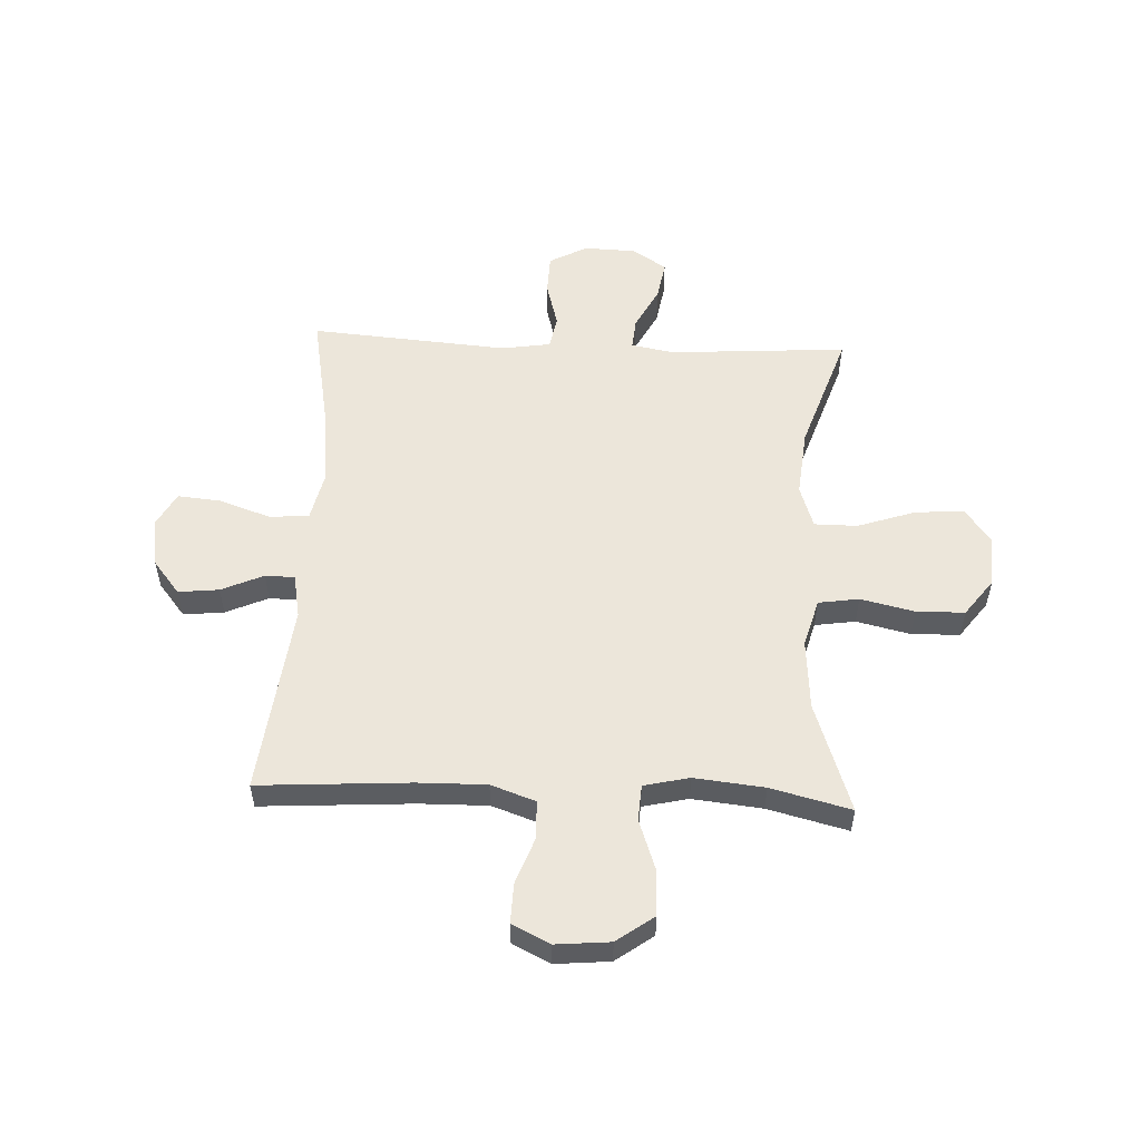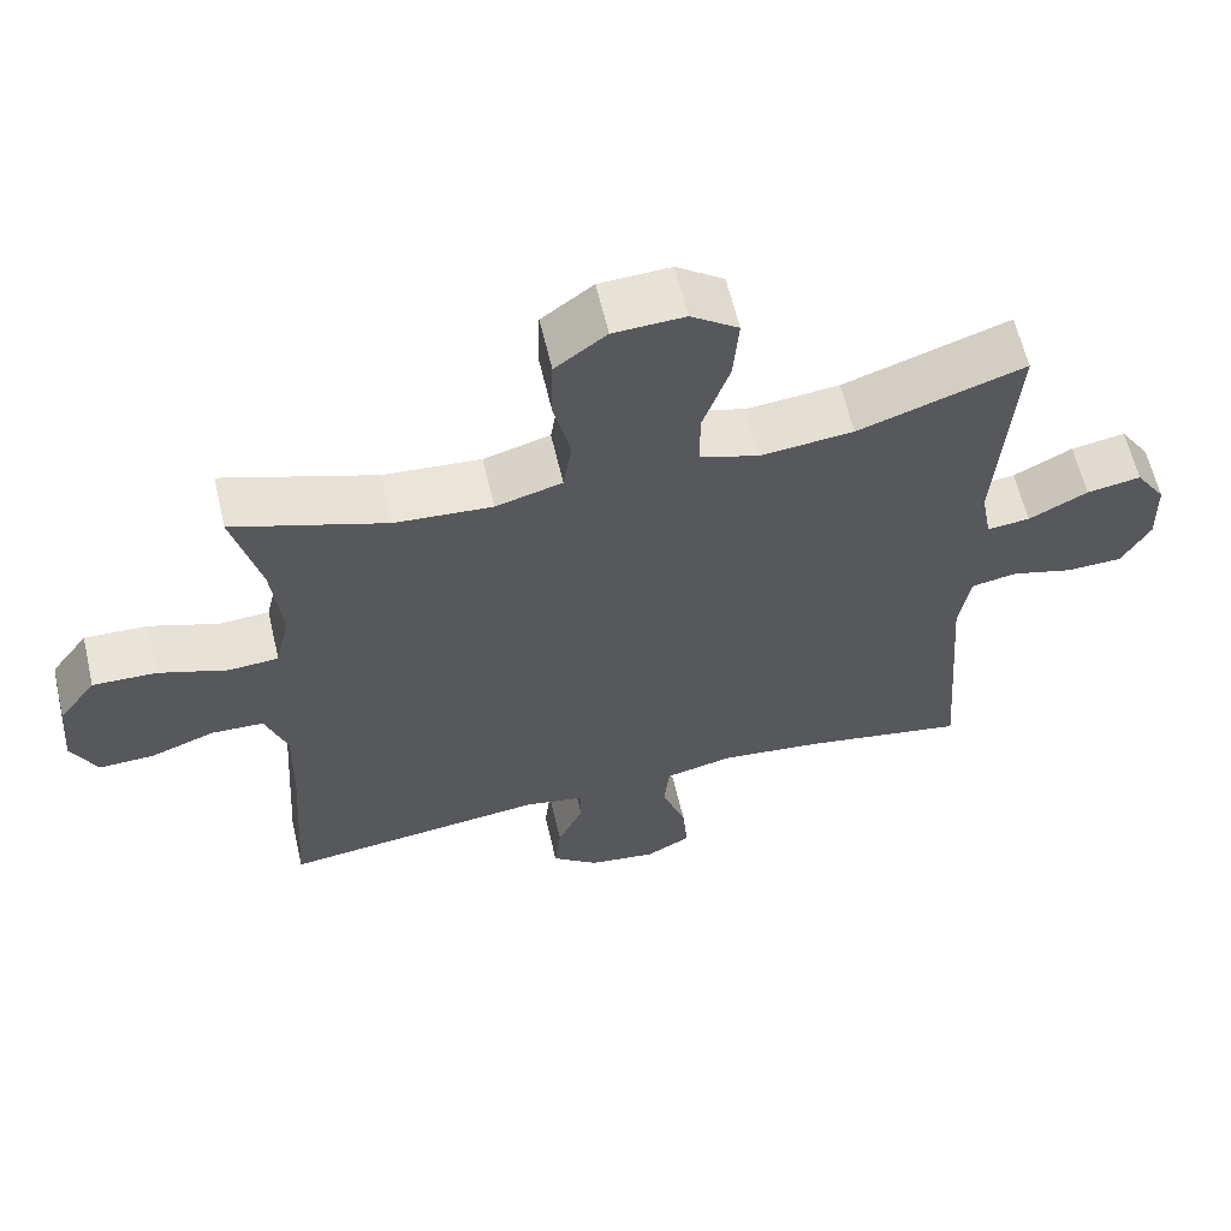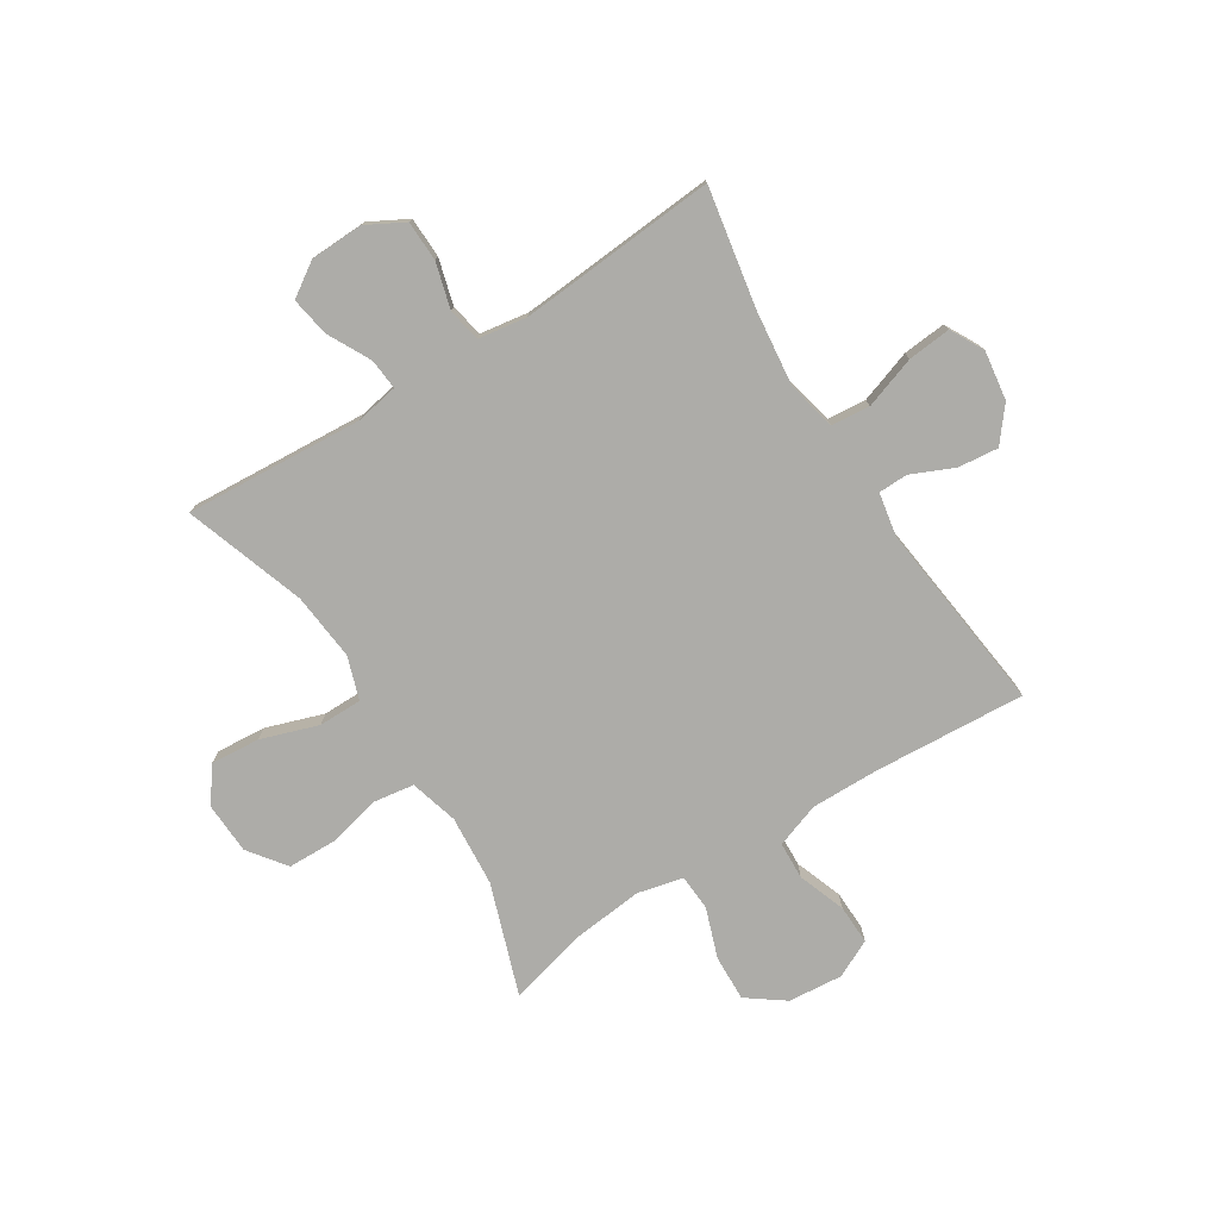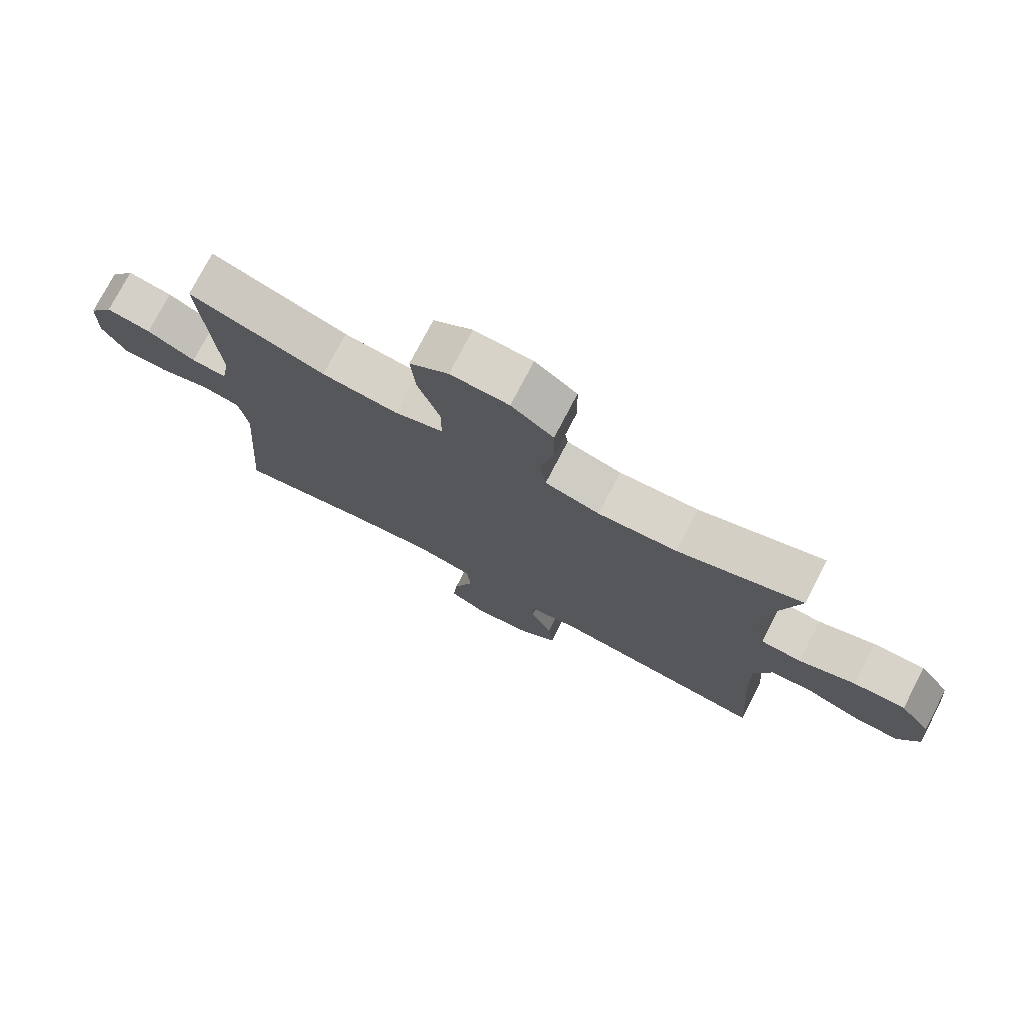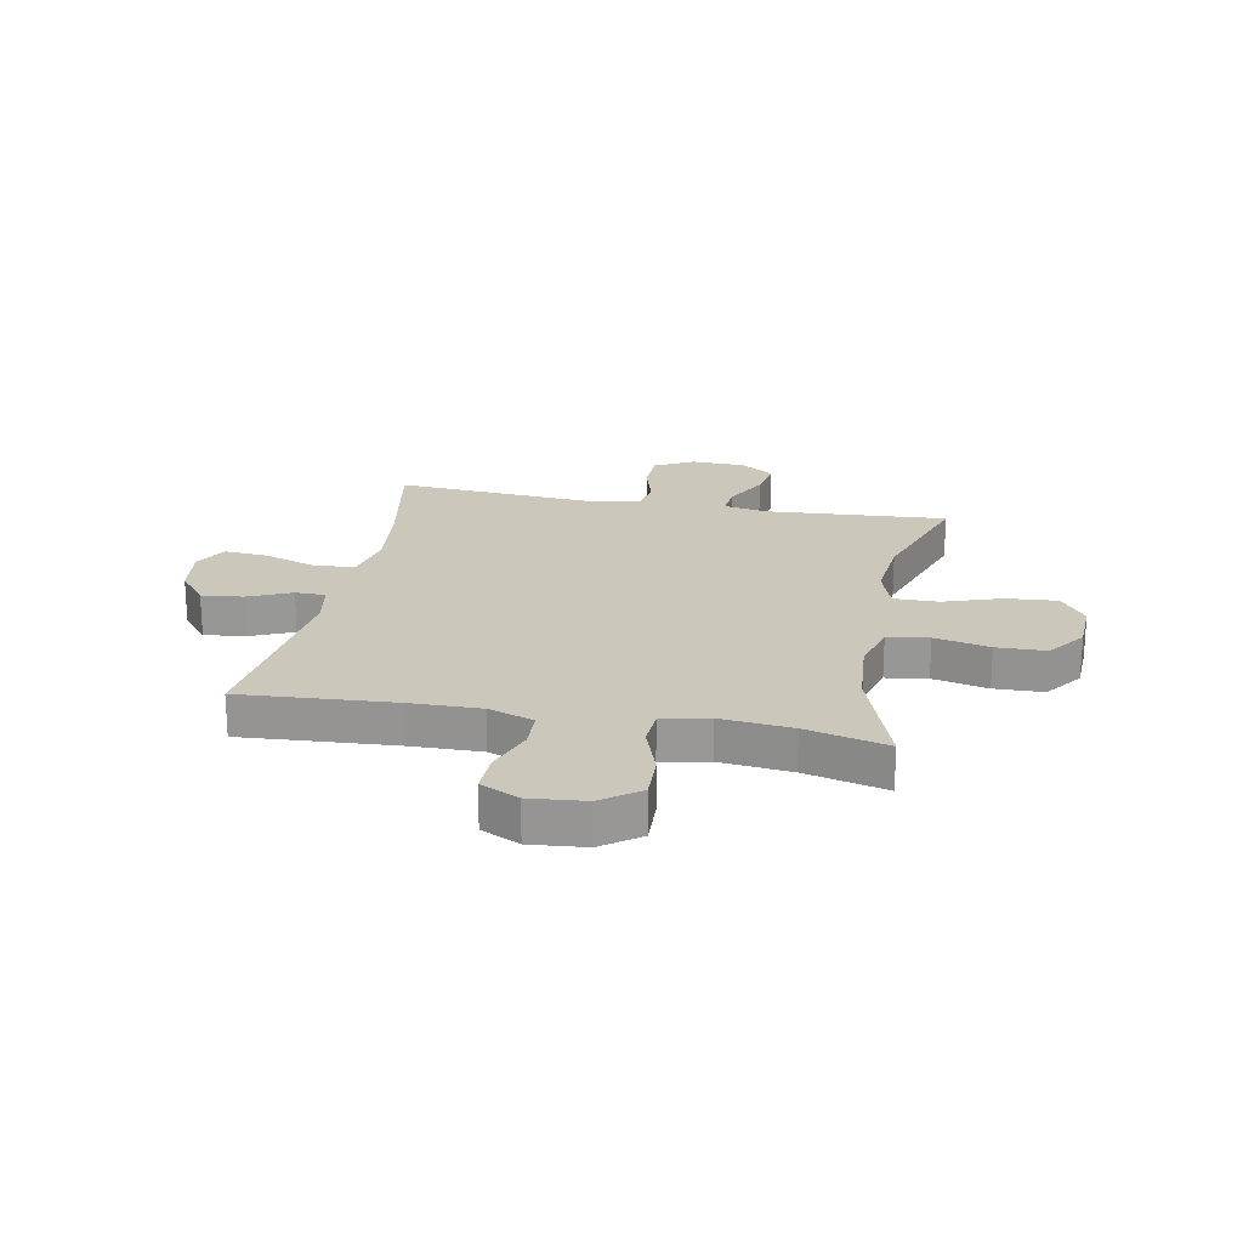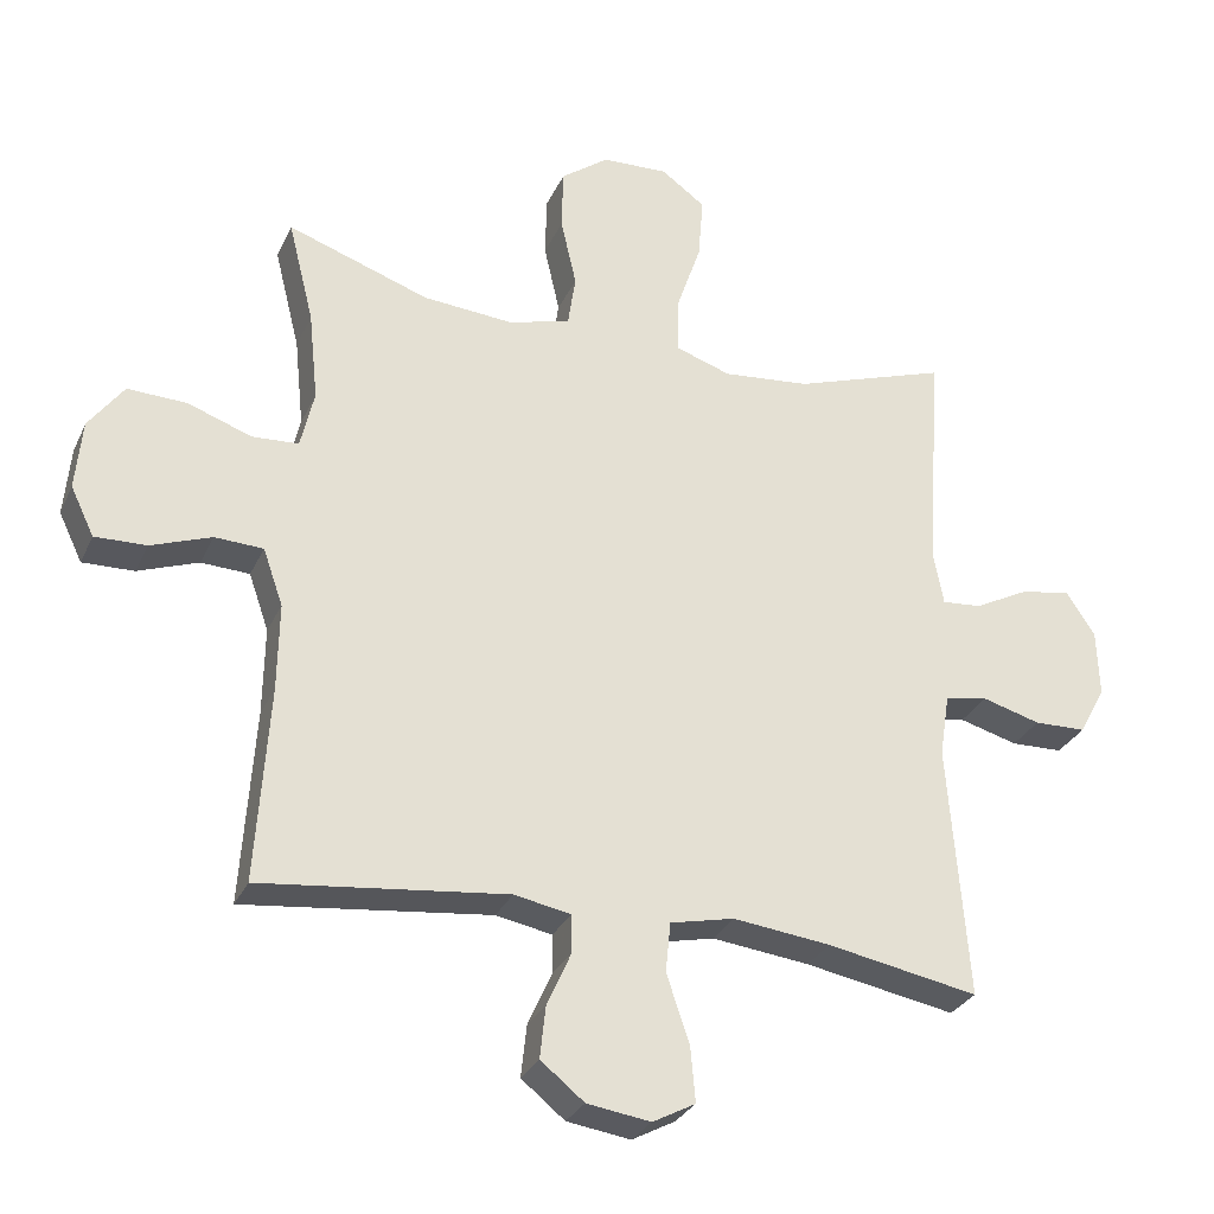
<metadata>
{"format":"obj","ext":"obj","renderer":"f3d","projection":"perspective","resolution":1024,"background":"white","views":[{"elev":54.5,"azim":-87.3,"up":"+Y"},{"elev":61.7,"azim":-13.2,"up":"+Z"},{"elev":-76.7,"azim":122.3,"up":"+Y"},{"elev":76.0,"azim":-152.5,"up":"+Z"},{"elev":21.6,"azim":-79.1,"up":"+Y"},{"elev":-29.6,"azim":-21.2,"up":"+Z"}]}
</metadata>
<code>
v 0.5 0.07 -0.5
v 0.288 0.07 -0.461
v 0.151 0.07 -0.445
v 0.061 0.07 -0.465
v 0.054 0.07 -0.535
v 0.086 0.07 -0.629
v 0.093 0.07 -0.707
v 0.033 0.07 -0.739
v -0.056 0.07 -0.726
v -0.117 0.07 -0.677
v -0.109 0.07 -0.604
v -0.075 0.07 -0.528
v -0.076 0.07 -0.475
v -0.155 0.07 -0.46
v -0.5 0.07 -0.5
v -0.482 0.07 -0.227
v -0.48 0.07 -0.104
v -0.508 0.07 -0.024
v -0.576 0.07 -0.021
v -0.661 0.07 -0.052
v -0.733 0.07 -0.054
v -0.766 0.07 0.014
v -0.757 0.07 0.112
v -0.708 0.07 0.179
v -0.625 0.07 0.176
v -0.535 0.07 0.144
v -0.47 0.07 0.148
v -0.451 0.07 0.23
v -0.464 0.07 0.356
v -0.5 0.07 0.5
v -0.301 0.07 0.431
v -0.174 0.07 0.421
v -0.087 0.07 0.445
v -0.076 0.07 0.518
v -0.098 0.07 0.615
v -0.096 0.07 0.702
v -0.029 0.07 0.752
v 0.064 0.07 0.756
v 0.126 0.07 0.711
v 0.119 0.07 0.622
v 0.084 0.07 0.519
v 0.084 0.07 0.441
v 0.161 0.07 0.415
v 0.283 0.07 0.427
v 0.5 0.07 0.5
v 0.478 0.07 0.179
v 0.492 0.07 0.102
v 0.548 0.07 0.107
v 0.625 0.07 0.147
v 0.696 0.07 0.159
v 0.736 0.07 0.098
v 0.739 0.07 0.003
v 0.702 0.07 -0.065
v 0.629 0.07 -0.067
v 0.547 0.07 -0.044
v 0.487 0.07 -0.055
v 0.473 0.07 -0.143
v 0.5 0 -0.5
v 0.288 0 -0.461
v 0.151 0 -0.445
v 0.061 0 -0.465
v 0.054 0 -0.535
v 0.086 0 -0.629
v 0.093 0 -0.707
v 0.033 0 -0.739
v -0.056 0 -0.726
v -0.117 0 -0.677
v -0.109 0 -0.604
v -0.075 0 -0.528
v -0.076 0 -0.475
v -0.155 0 -0.46
v -0.5 0 -0.5
v -0.482 0 -0.227
v -0.48 0 -0.104
v -0.508 0 -0.024
v -0.576 0 -0.021
v -0.661 0 -0.052
v -0.733 0 -0.054
v -0.766 0 0.014
v -0.757 0 0.112
v -0.708 0 0.179
v -0.625 0 0.176
v -0.535 0 0.144
v -0.47 0 0.148
v -0.451 0 0.23
v -0.464 0 0.356
v -0.5 0 0.5
v -0.301 0 0.431
v -0.174 0 0.421
v -0.087 0 0.445
v -0.076 0 0.518
v -0.098 0 0.615
v -0.096 0 0.702
v -0.029 0 0.752
v 0.064 0 0.756
v 0.126 0 0.711
v 0.119 0 0.622
v 0.084 0 0.519
v 0.084 0 0.441
v 0.161 0 0.415
v 0.283 0 0.427
v 0.5 0 0.5
v 0.478 0 0.179
v 0.492 0 0.102
v 0.548 0 0.107
v 0.625 0 0.147
v 0.696 0 0.159
v 0.736 0 0.098
v 0.739 0 0.003
v 0.702 0 -0.065
v 0.629 0 -0.067
v 0.547 0 -0.044
v 0.487 0 -0.055
v 0.473 0 -0.143
f 53 54 55
f 52 53 55
f 51 52 55
f 50 51 55
f 49 50 55
f 48 49 55
f 47 48 55 56
f 46 47 56 57
f 44 45 46
f 43 44 46 57
f 39 40 41
f 38 39 41
f 37 38 41
f 36 37 41
f 35 36 41
f 34 35 41
f 33 34 41 42
f 57 1 2
f 43 57 2
f 42 43 2
f 33 42 2
f 32 33 2
f 24 25 26
f 23 24 26
f 22 23 26
f 21 22 26
f 20 21 26
f 19 20 26
f 18 19 26 27
f 17 18 27 28
f 14 15 16
f 16 17 28
f 14 16 28
f 13 14 28
f 10 11 12
f 9 10 12
f 8 9 12
f 7 8 12
f 6 7 12
f 5 6 12
f 4 5 12 13
f 13 28 29
f 4 13 29
f 3 4 29
f 2 3 29
f 32 2 29
f 31 32 29
f 29 30 31
f 112 111 110
f 112 110 109
f 112 109 108
f 112 108 107
f 112 107 106
f 112 106 105
f 113 112 105 104
f 114 113 104 103
f 103 102 101
f 114 103 101 100
f 98 97 96
f 98 96 95
f 98 95 94
f 98 94 93
f 98 93 92
f 98 92 91
f 99 98 91 90
f 59 58 114
f 59 114 100
f 59 100 99
f 59 99 90
f 59 90 89
f 83 82 81
f 83 81 80
f 83 80 79
f 83 79 78
f 83 78 77
f 83 77 76
f 84 83 76 75
f 85 84 75 74
f 73 72 71
f 85 74 73
f 85 73 71
f 85 71 70
f 69 68 67
f 69 67 66
f 69 66 65
f 69 65 64
f 69 64 63
f 69 63 62
f 70 69 62 61
f 86 85 70
f 86 70 61
f 86 61 60
f 86 60 59
f 86 59 89
f 86 89 88
f 88 87 86
f 1 58 59 2
f 2 59 60 3
f 3 60 61 4
f 4 61 62 5
f 5 62 63 6
f 6 63 64 7
f 7 64 65 8
f 8 65 66 9
f 9 66 67 10
f 10 67 68 11
f 11 68 69 12
f 12 69 70 13
f 13 70 71 14
f 14 71 72 15
f 15 72 73 16
f 16 73 74 17
f 17 74 75 18
f 18 75 76 19
f 19 76 77 20
f 20 77 78 21
f 21 78 79 22
f 22 79 80 23
f 23 80 81 24
f 24 81 82 25
f 25 82 83 26
f 26 83 84 27
f 27 84 85 28
f 28 85 86 29
f 29 86 87 30
f 30 87 88 31
f 31 88 89 32
f 32 89 90 33
f 33 90 91 34
f 34 91 92 35
f 35 92 93 36
f 36 93 94 37
f 37 94 95 38
f 38 95 96 39
f 39 96 97 40
f 40 97 98 41
f 41 98 99 42
f 42 99 100 43
f 43 100 101 44
f 44 101 102 45
f 45 102 103 46
f 46 103 104 47
f 47 104 105 48
f 48 105 106 49
f 49 106 107 50
f 50 107 108 51
f 51 108 109 52
f 52 109 110 53
f 53 110 111 54
f 54 111 112 55
f 55 112 113 56
f 56 113 114 57
f 57 114 58 1

</code>
